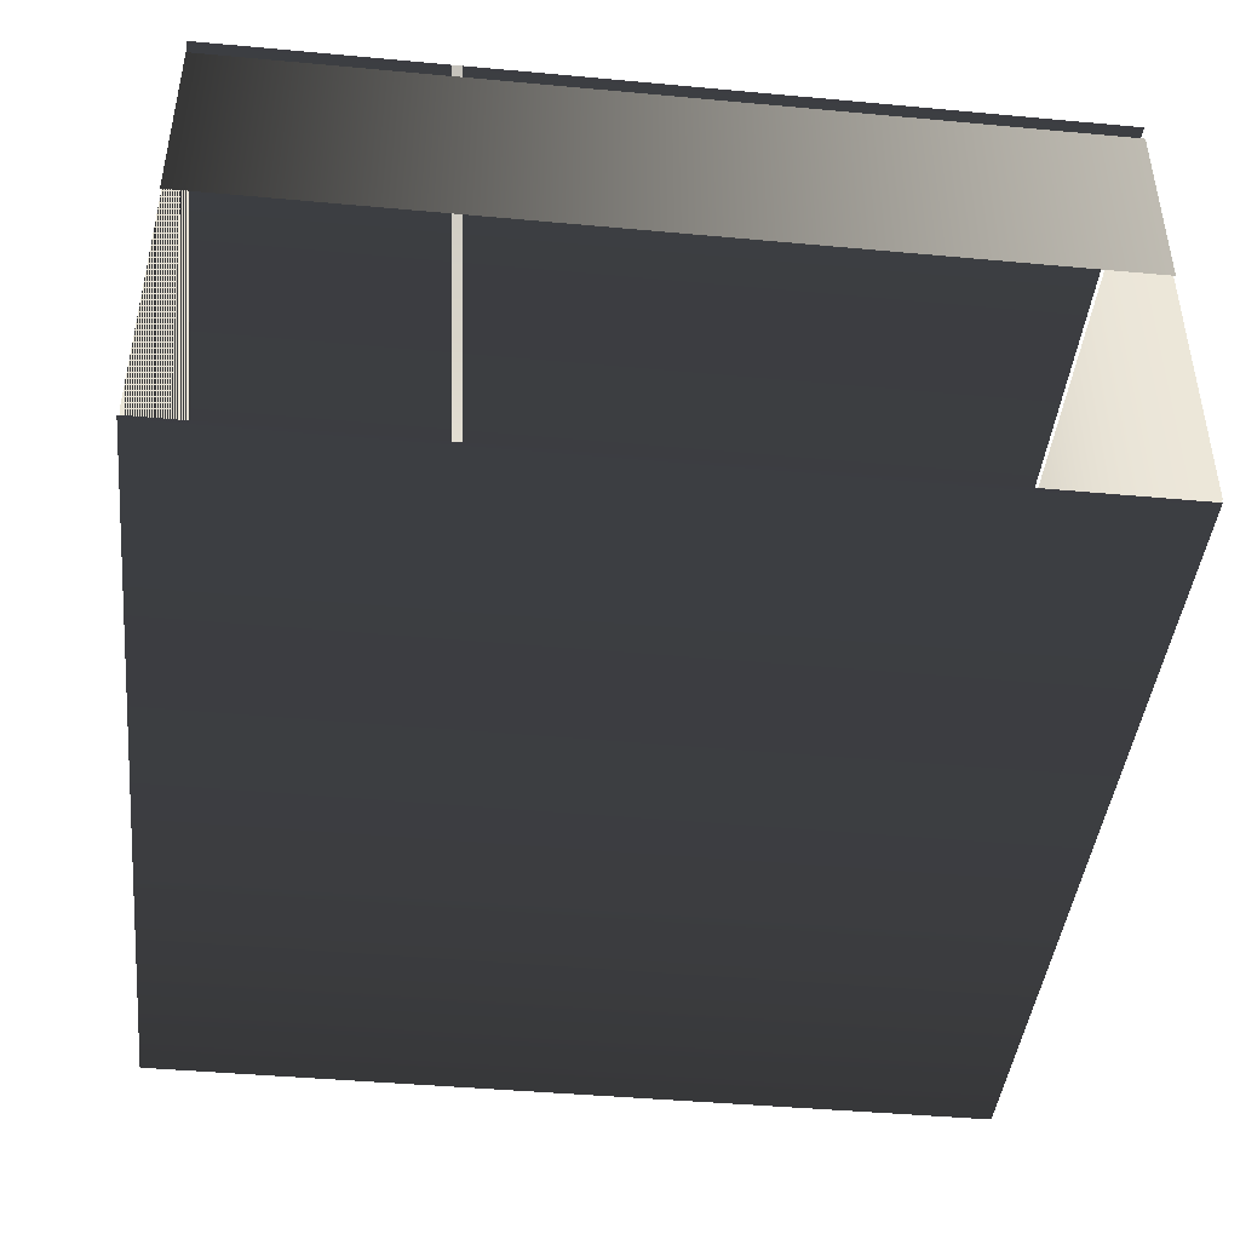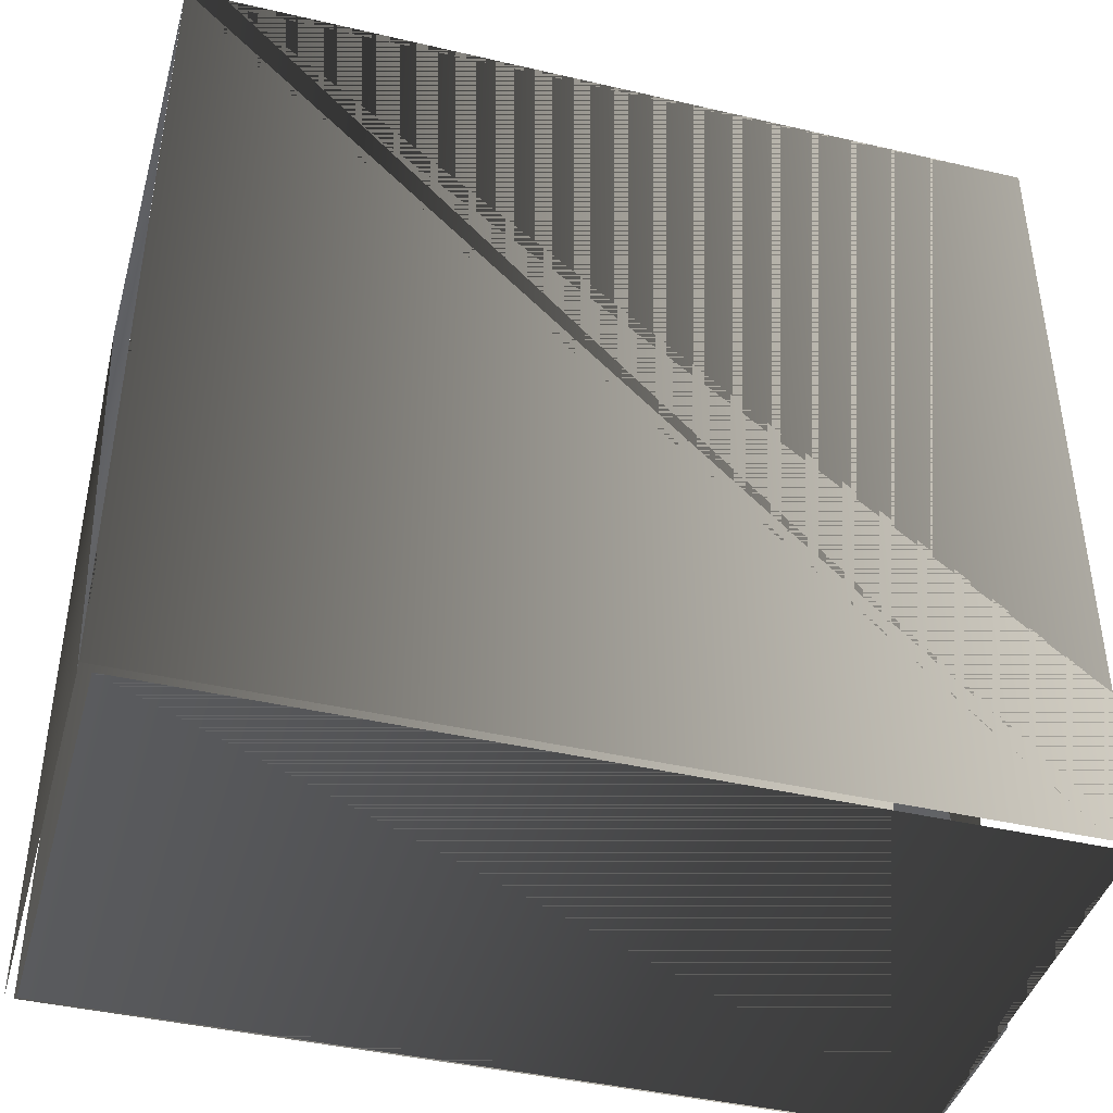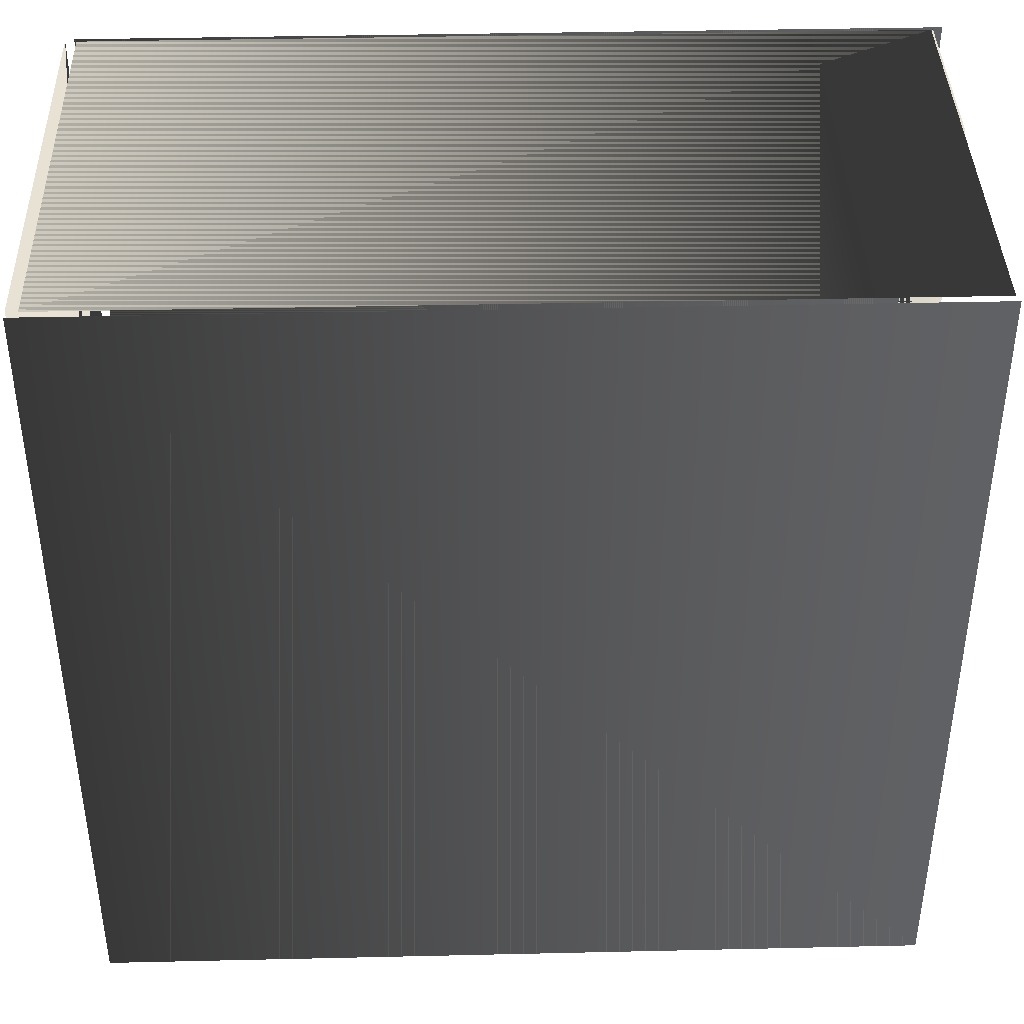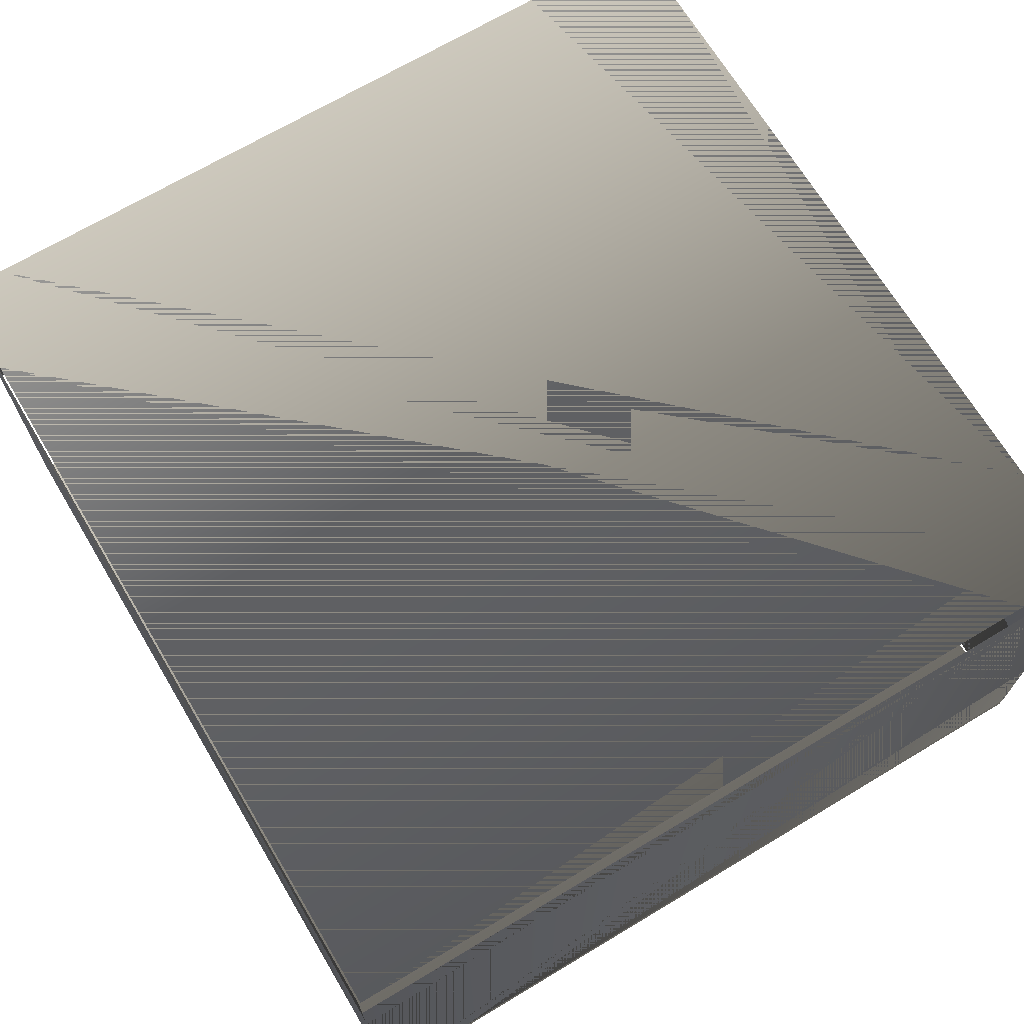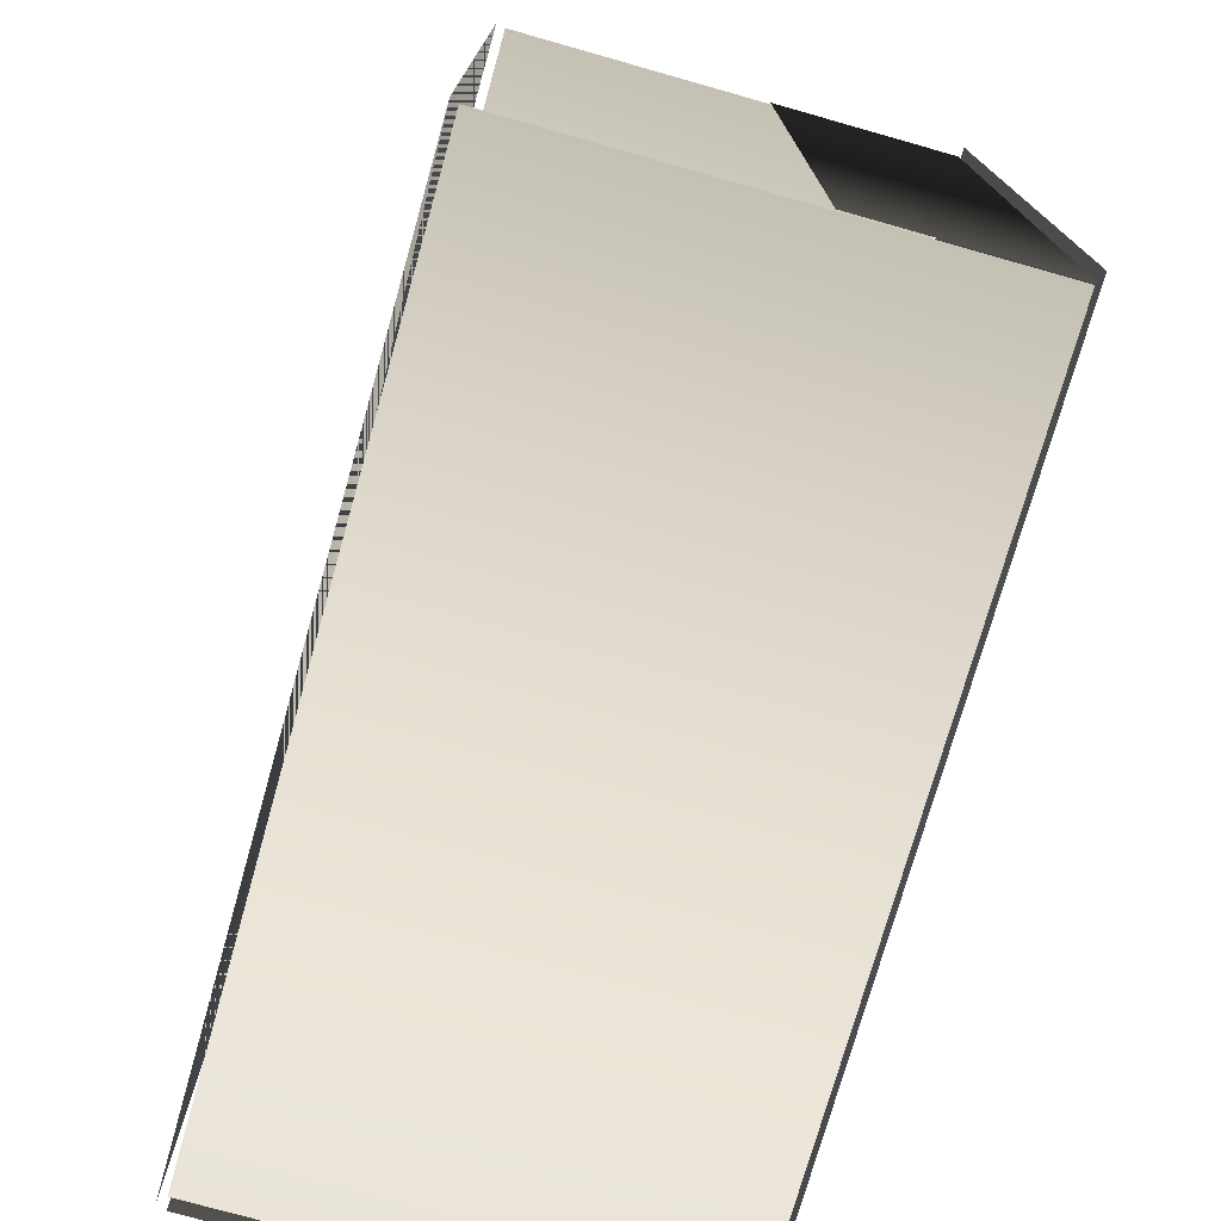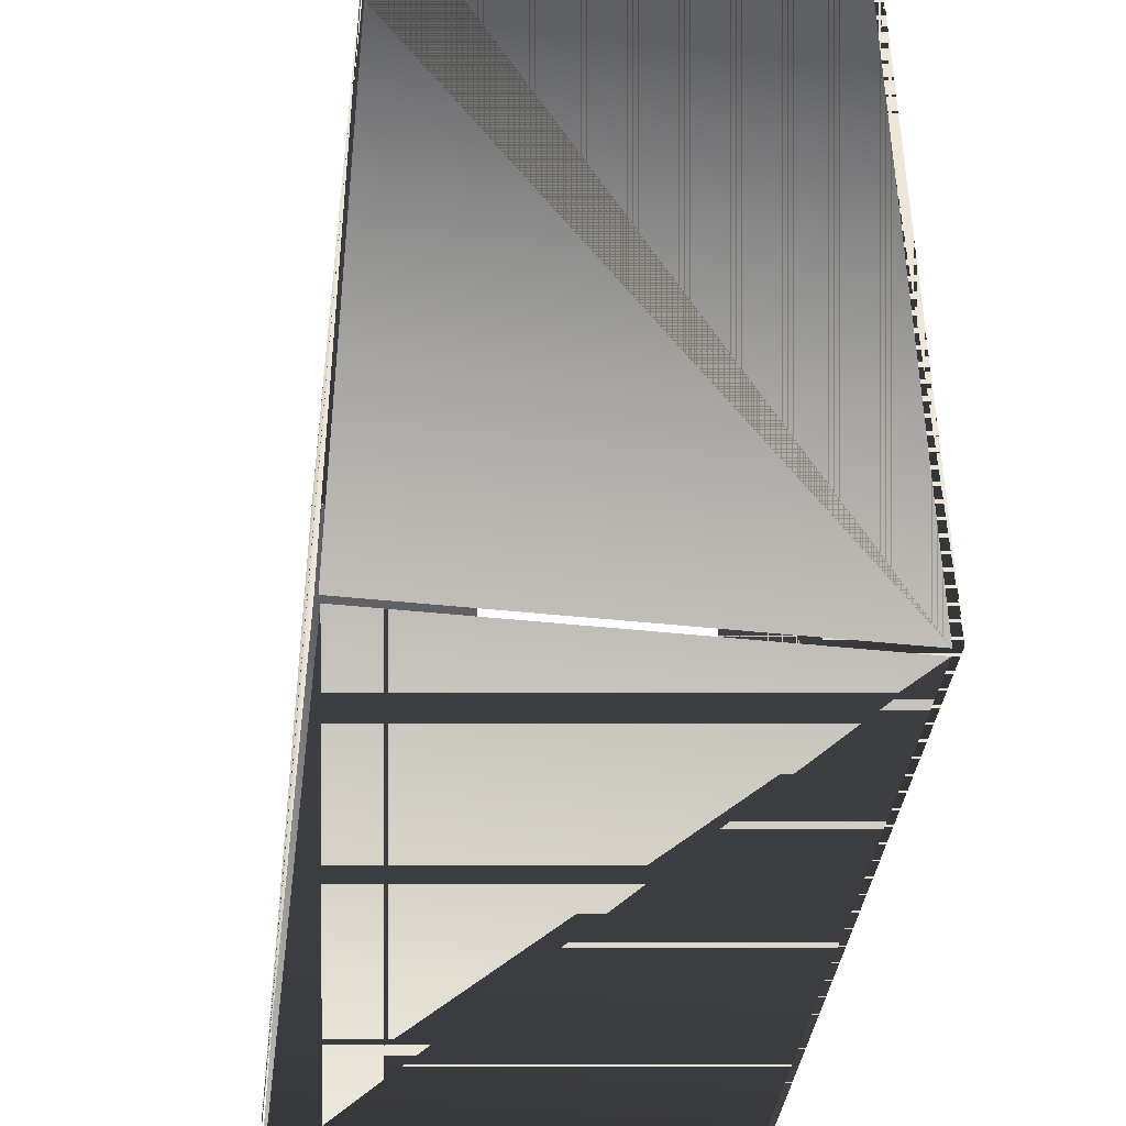
<metadata>
{"format":"obj","ext":"obj","renderer":"f3d","projection":"perspective","resolution":1024,"background":"white","views":[{"elev":-43.5,"azim":83.8,"up":"+Y"},{"elev":-42.5,"azim":-15.5,"up":"+Z"},{"elev":40.3,"azim":-1.6,"up":"+Z"},{"elev":69.1,"azim":-120.9,"up":"+Y"},{"elev":-75.2,"azim":74.2,"up":"+Z"},{"elev":-40.5,"azim":-97.6,"up":"+Z"}]}
</metadata>
<code>
v  43.46 61.16 47.94
v  43.46 2.614 47.94
v  -65.08 2.614 47.94
v  -65.08 61.16 47.94
o Box010
g Box010
f 1 2 3 4
f 1 4 3 2
f 1 4 4 1
f 4 3 3 4
f 3 2 2 3
f 2 1 1 2
v  -66.52 1.409 48.07
v  -66.52 1.409 -60.05
v  43.81 1.409 -60.05
v  43.81 1.409 48.07
o Box012
g Box012
f 5 6 7 8
f 5 8 7 6
f 5 8 8 5
f 8 7 7 8
f 7 6 6 7
f 6 5 5 6
v  43.46 60.89 -60.27
v  43.46 2.344 -60.27
v  -65.08 2.344 -60.27
v  -65.08 60.89 -60.27
o Box013
g Box013
f 9 10 11 12
f 9 12 11 10
f 9 12 12 9
f 12 11 11 12
f 11 10 10 11
f 10 9 9 10
v  -66.49 61.16 48.08
v  -66.49 2.614 48.08
v  -66.49 2.614 -60.46
v  -66.49 61.16 -60.46
o Box014
g Box014
f 13 14 15 16
f 13 16 15 14
f 13 16 16 13
f 16 15 15 16
f 15 14 14 15
f 14 13 13 14
v  -65.39 61.54 48.07
v  -65.39 61.54 -60.05
v  44.93 61.54 -60.05
v  44.93 61.54 48.07
o Box015
g Box015
f 17 18 19 20
f 17 20 19 18
f 17 20 20 17
f 20 19 19 20
f 19 18 18 19
f 18 17 17 18
v  43.65 61.22 48.08
v  43.65 36.72 48.08
v  43.65 36.72 -60.46
v  43.65 61.22 -60.46
o Box016
g Box016
f 21 22 23 24
f 21 24 23 22
f 21 24 24 21
f 24 23 23 24
f 23 22 22 23
f 22 21 21 22

</code>
